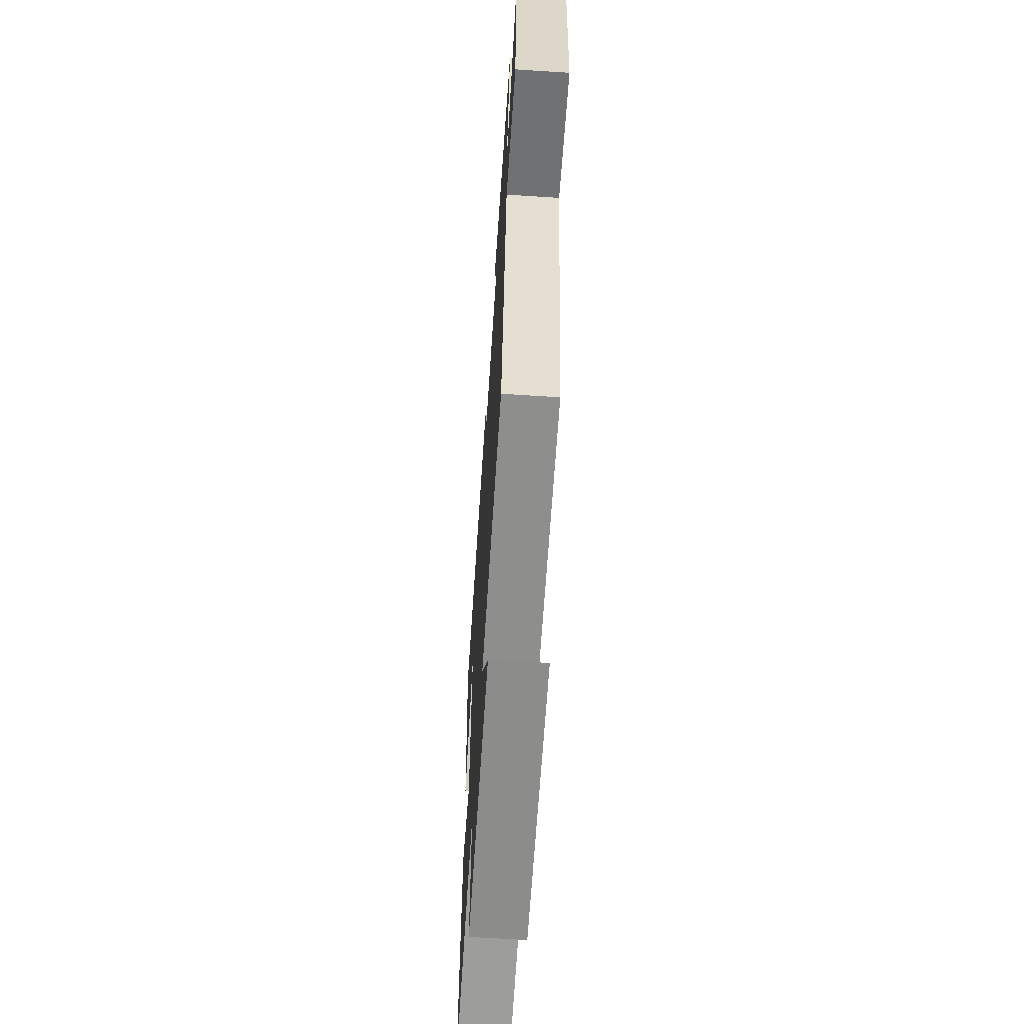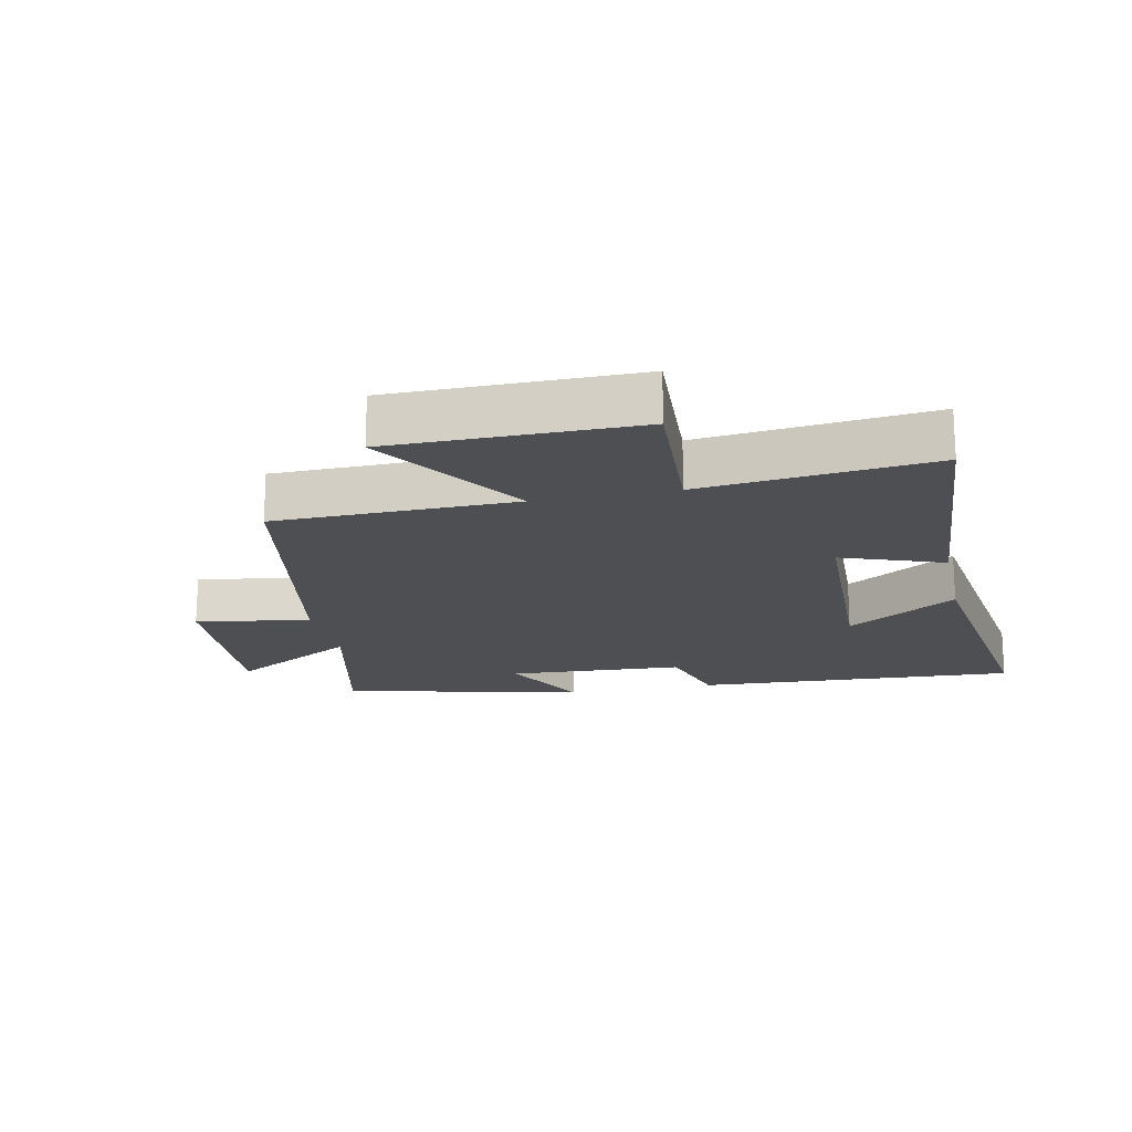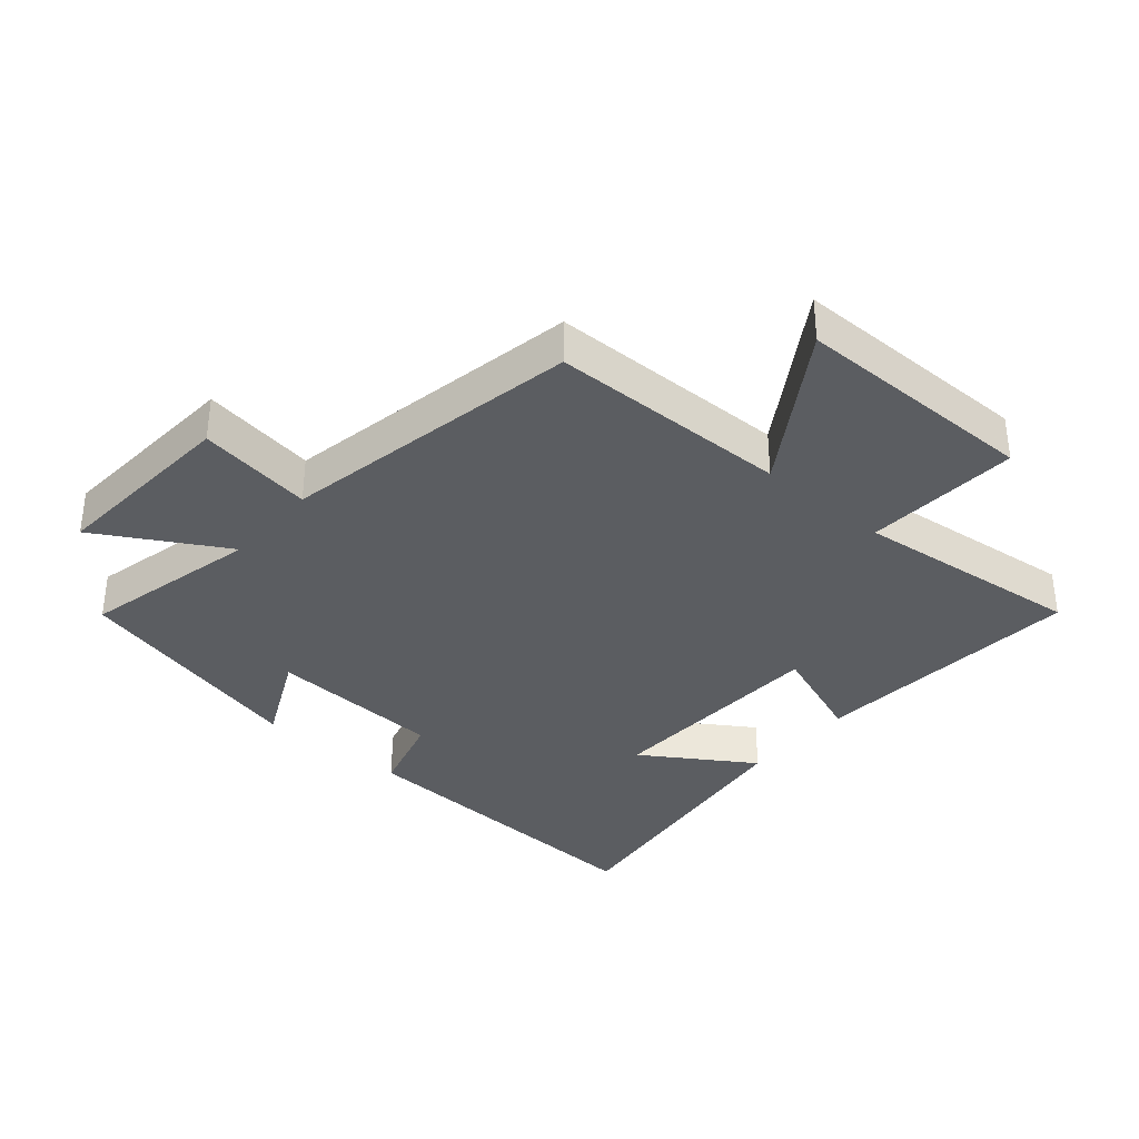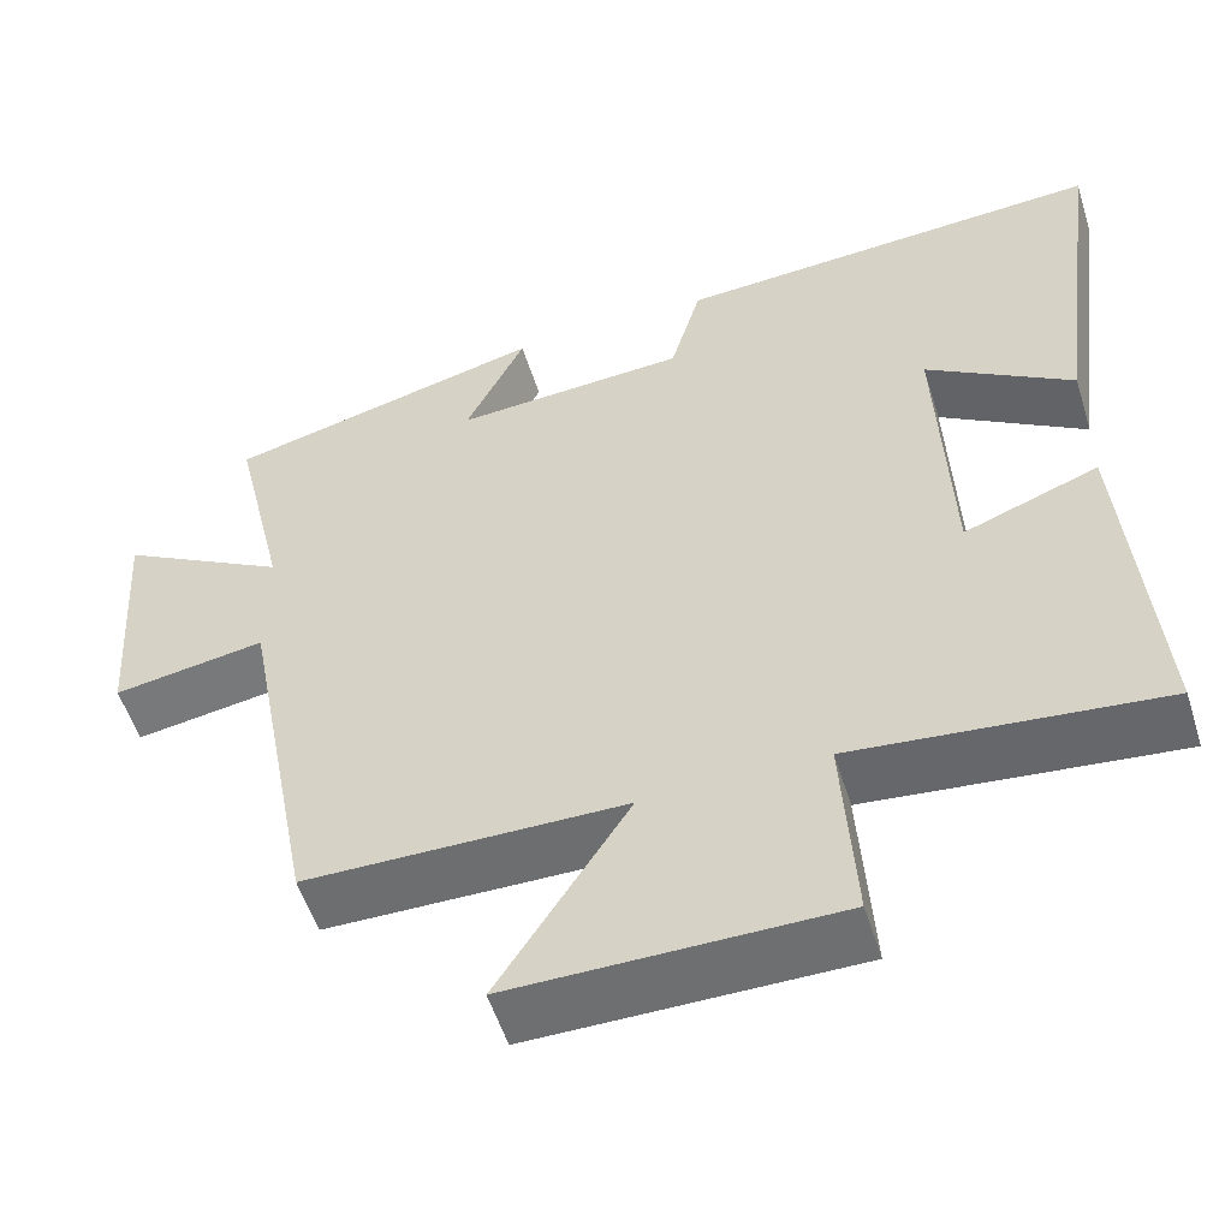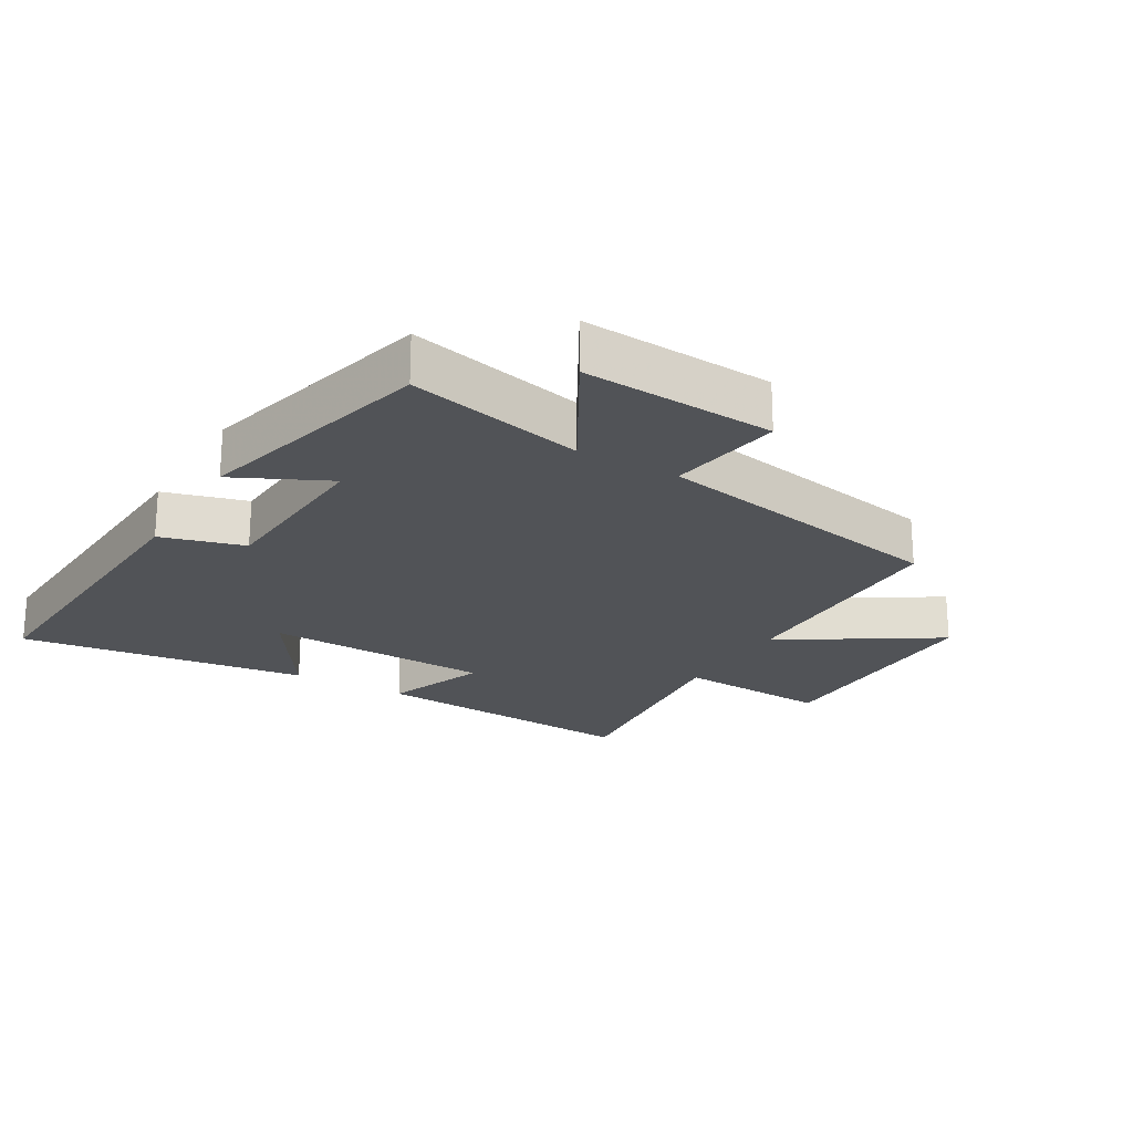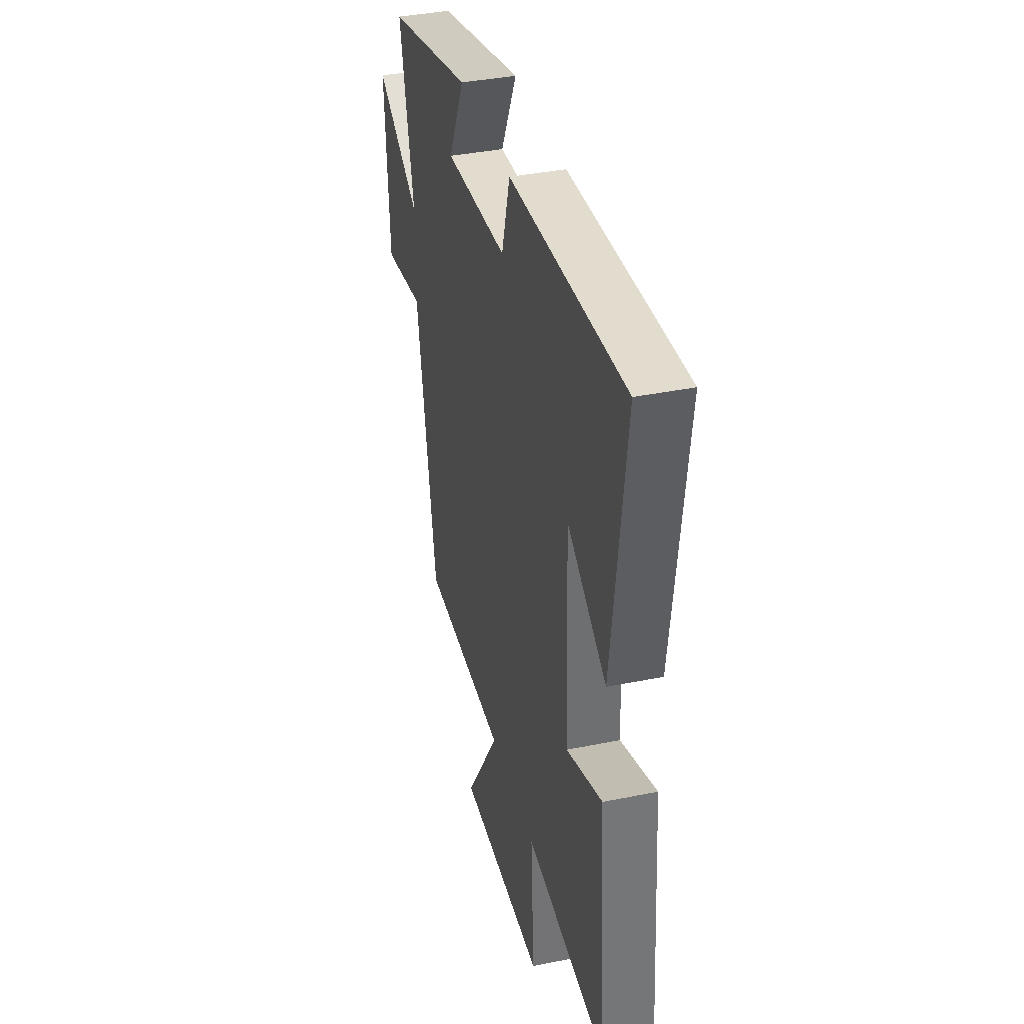
<metadata>
{"format":"obj","ext":"obj","renderer":"f3d","projection":"perspective","resolution":1024,"background":"white","views":[{"elev":-64.1,"azim":86.3,"up":"+Z"},{"elev":-17.9,"azim":-167.8,"up":"+Y"},{"elev":-35.5,"azim":139.5,"up":"+Y"},{"elev":-54.6,"azim":-162.6,"up":"+Z"},{"elev":-21.9,"azim":59.6,"up":"+Y"},{"elev":38.1,"azim":-104.5,"up":"+Z"}]}
</metadata>
<code>
v -0.559 0.07 0.528
v -0.053 0.07 0.5
v -0.017 0.07 0.371
v 0.257 0.07 0.355
v 0.187 0.07 0.5
v 0.564 0.07 0.406
v 0.5 0.07 0.13
v 0.699 0.07 0.244
v 0.679 0.07 -0.056
v 0.5 0.07 -0.028
v 0.412 0.07 -0.495
v 0.038 0.07 -0.5
v 0.191 0.07 -0.741
v -0.189 0.07 -0.741
v -0.174 0.07 -0.5
v -0.533 0.07 -0.539
v -0.5 0.07 -0.11
v -0.342 0.07 -0.169
v -0.328 0.07 0.187
v -0.5 0.07 0.076
v -0.559 0 0.528
v -0.053 0 0.5
v -0.017 0 0.371
v 0.257 0 0.355
v 0.187 0 0.5
v 0.564 0 0.406
v 0.5 0 0.13
v 0.699 0 0.244
v 0.679 0 -0.056
v 0.5 0 -0.028
v 0.412 0 -0.495
v 0.038 0 -0.5
v 0.191 0 -0.741
v -0.189 0 -0.741
v -0.174 0 -0.5
v -0.533 0 -0.539
v -0.5 0 -0.11
v -0.342 0 -0.169
v -0.328 0 0.187
v -0.5 0 0.076
f 19 20 1 2
f 18 19 2 3
f 15 16 17 18
f 15 18 3 4
f 12 13 14 15
f 12 15 4
f 11 12 4
f 10 11 4
f 7 8 9 10
f 7 10 4 5
f 5 6 7
f 22 21 40 39
f 23 22 39 38
f 38 37 36 35
f 24 23 38 35
f 35 34 33 32
f 24 35 32
f 24 32 31
f 24 31 30
f 30 29 28 27
f 25 24 30 27
f 27 26 25
f 1 21 22 2
f 2 22 23 3
f 3 23 24 4
f 4 24 25 5
f 5 25 26 6
f 6 26 27 7
f 7 27 28 8
f 8 28 29 9
f 9 29 30 10
f 10 30 31 11
f 11 31 32 12
f 12 32 33 13
f 13 33 34 14
f 14 34 35 15
f 15 35 36 16
f 16 36 37 17
f 17 37 38 18
f 18 38 39 19
f 19 39 40 20
f 20 40 21 1

</code>
